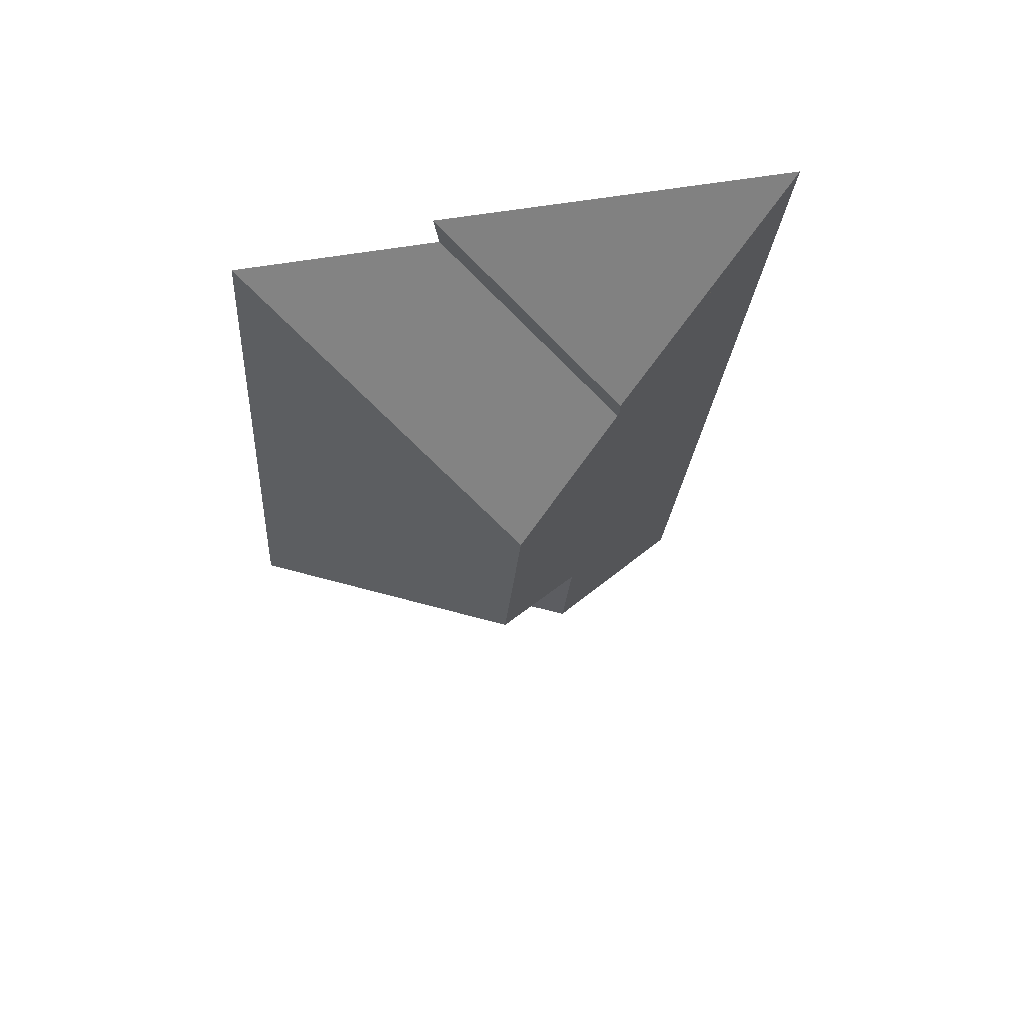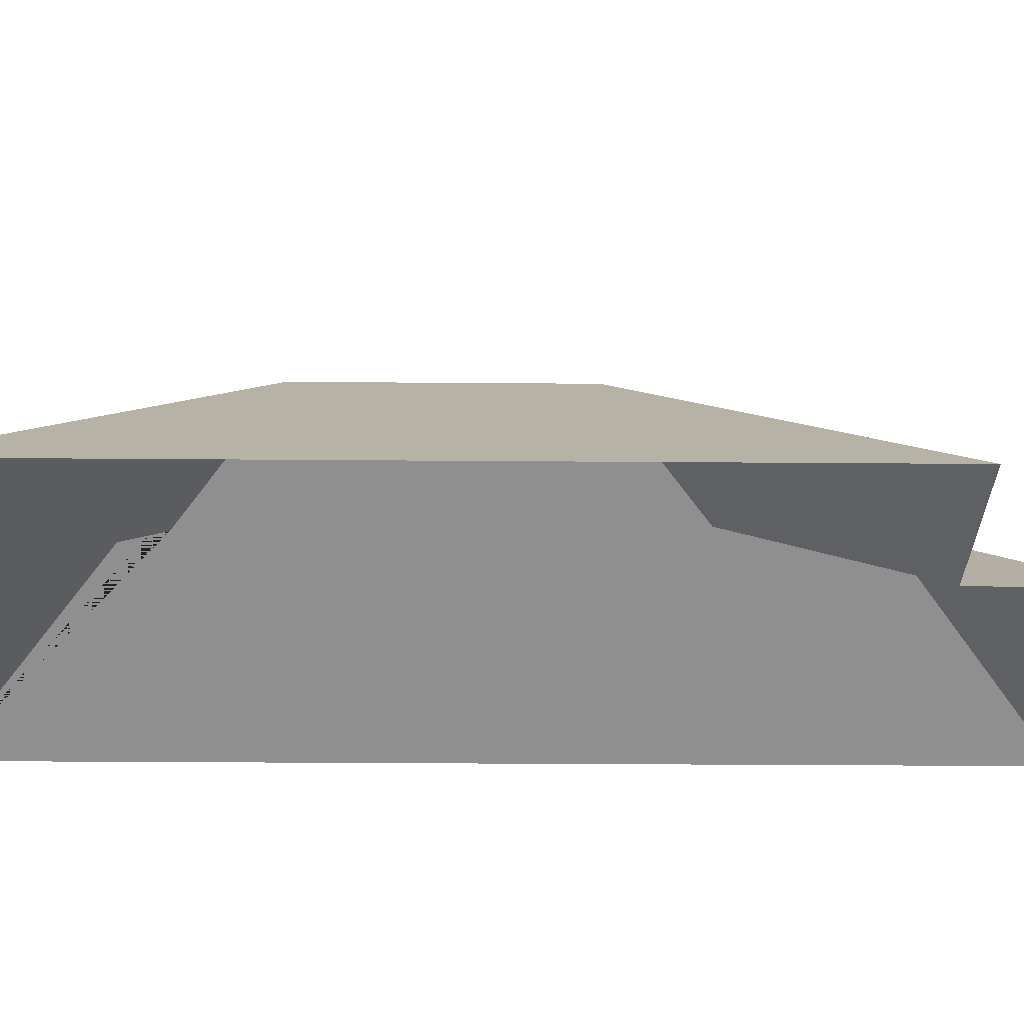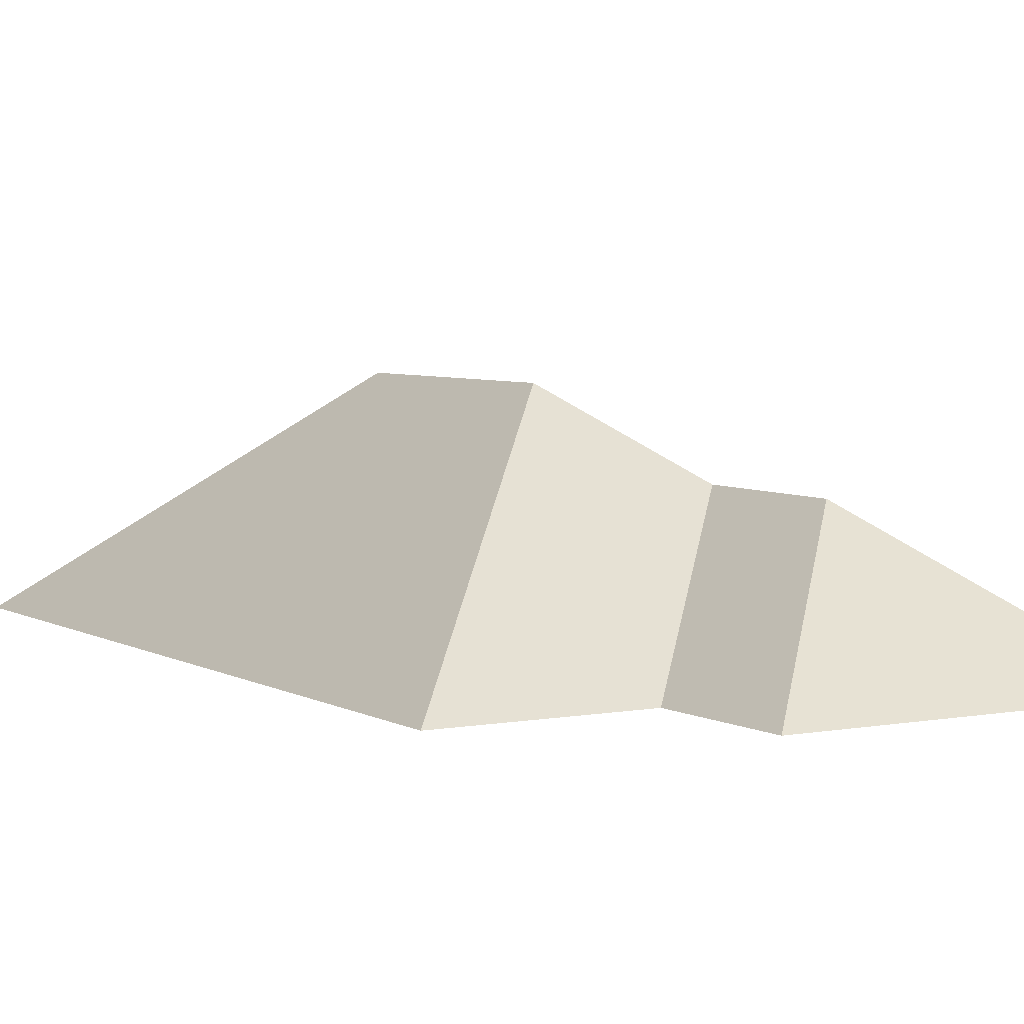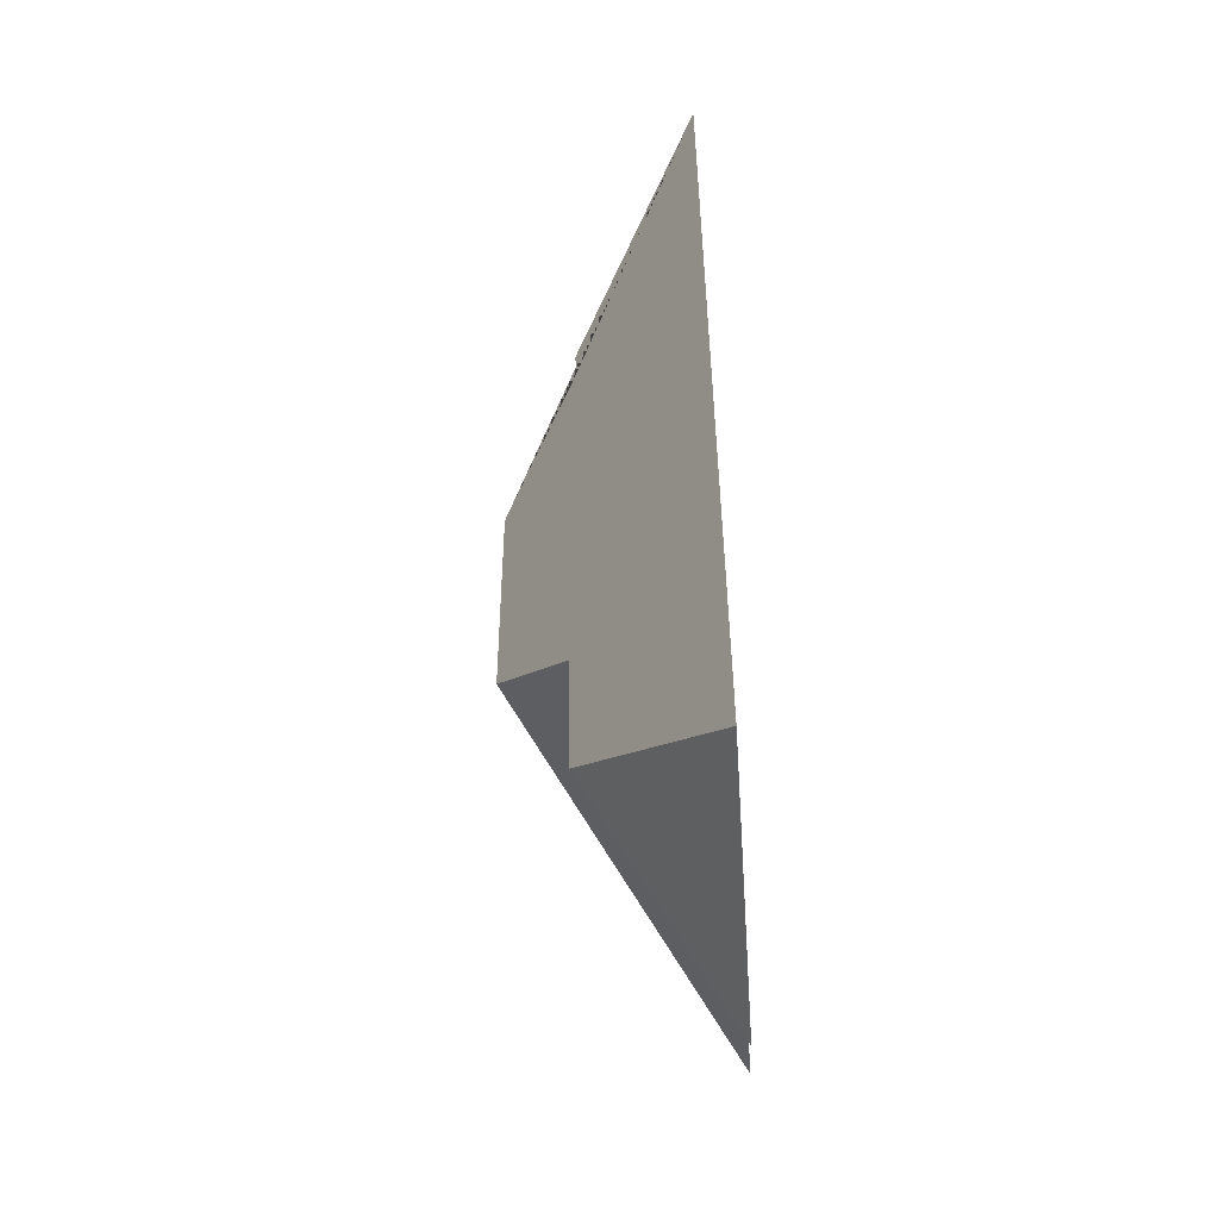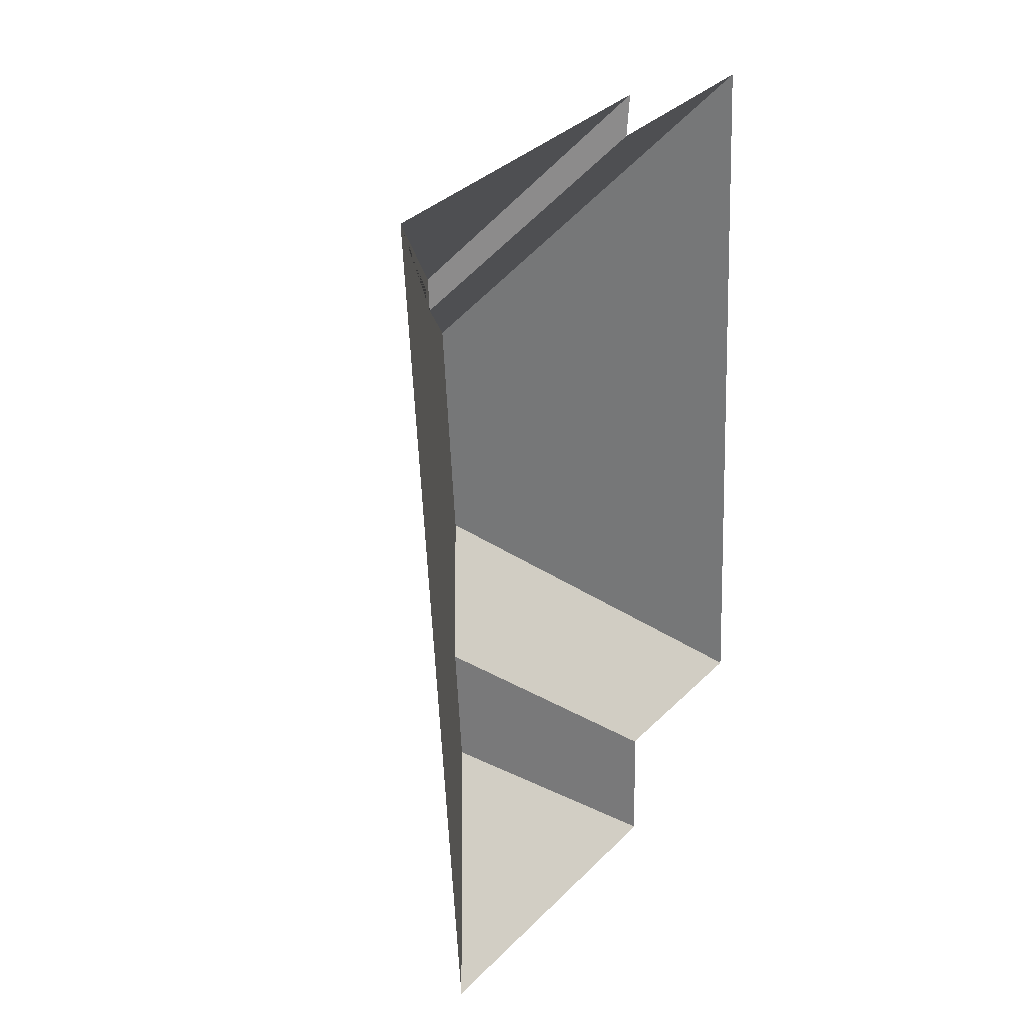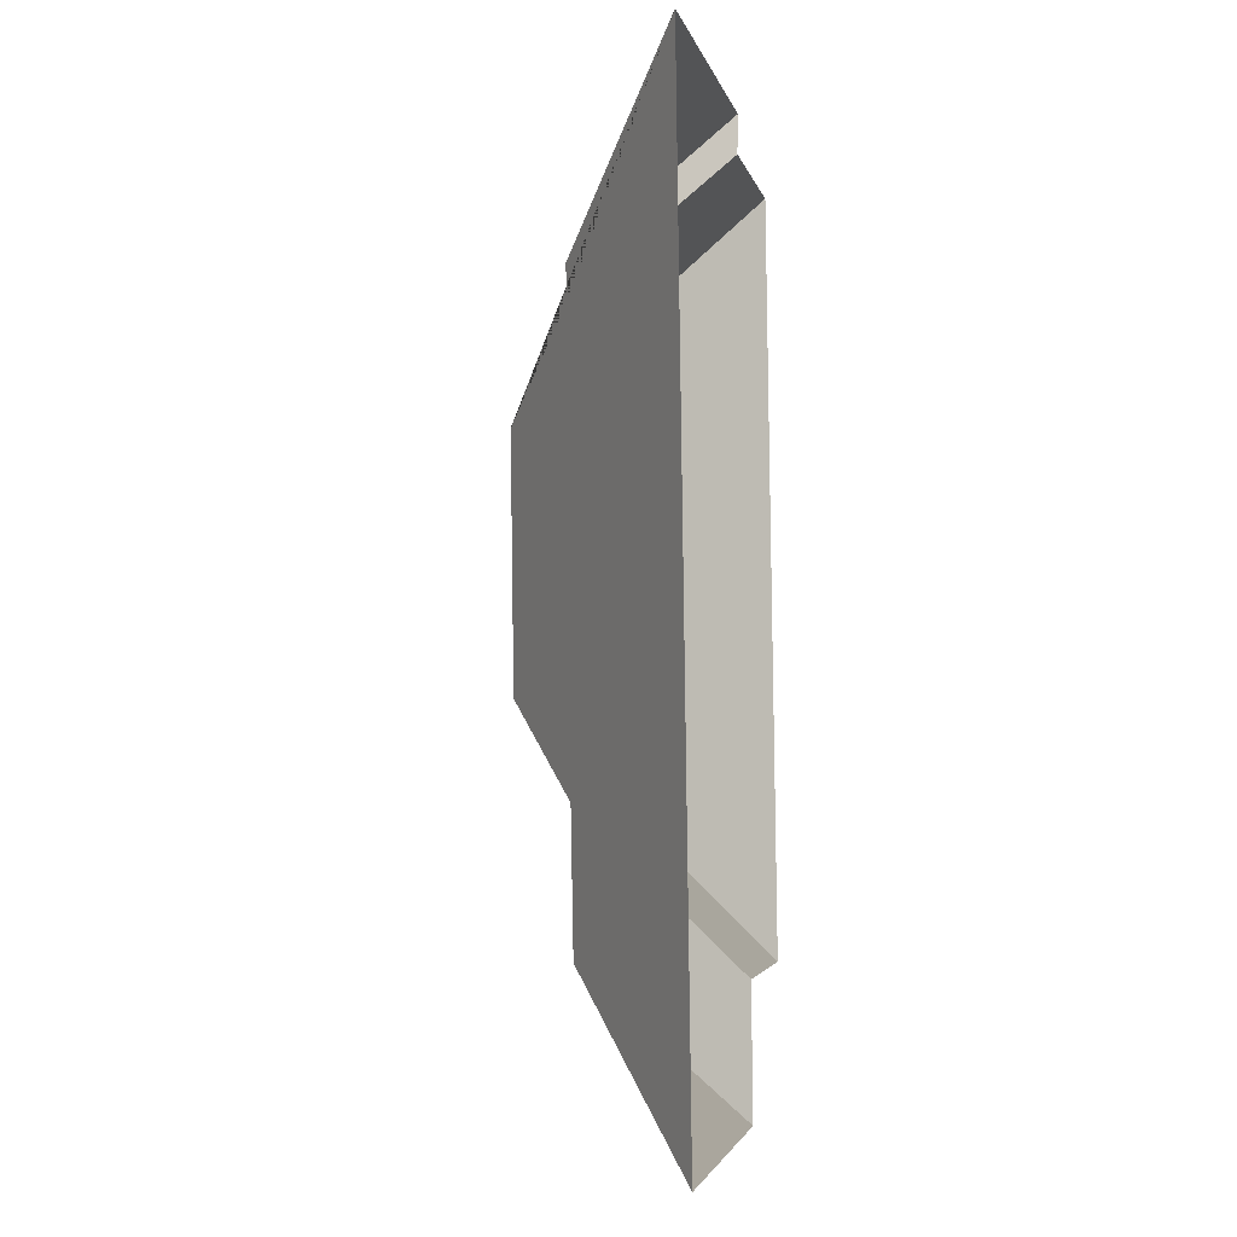
<metadata>
{"format":"obj","ext":"obj","renderer":"f3d","projection":"perspective","resolution":1024,"background":"white","views":[{"elev":69.1,"azim":169.2,"up":"+Z"},{"elev":-28.5,"azim":85.5,"up":"+Y"},{"elev":4.9,"azim":145.5,"up":"+Y"},{"elev":-55.7,"azim":-86.1,"up":"+Z"},{"elev":30.8,"azim":-51.8,"up":"+Z"},{"elev":-6.7,"azim":-78.6,"up":"+Z"}]}
</metadata>
<code>
o CG10_500_038059_0022_roof
v 30.17 75 -339.6
v 9.06 75 -23.72
v 71.4 118.5 -86.6
v 85.79 119.5 -281.2
v 71.76 119.3 -75.59
v 83.13 119.8 -234.6
v 114.5 145 -201
v 108.9 145 -116.9
v 121 75 -29.76
v 141.8 75 -332.1
v 139.6 75 -287.3
v 122.5 75 -16.15
v 184.3 75 -25.71
v 201.4 75 -283.2
v 30.17 0 -339.6
v 9.06 0 -23.72
v 122.5 0 -16.15
v 121 0 -29.76
v 184.3 0 -25.71
v 201.4 0 -283.2
v 139.6 0 -287.3
v 141.8 0 -332.1
f 2 12 5
f 12 5 3 9
f 3 9 13 8
f 6 7 14 11
f 6 4 10 11
f 4 1 10
f 8 7 14 13
f 2 5 3 8 7 6 4 1

</code>
